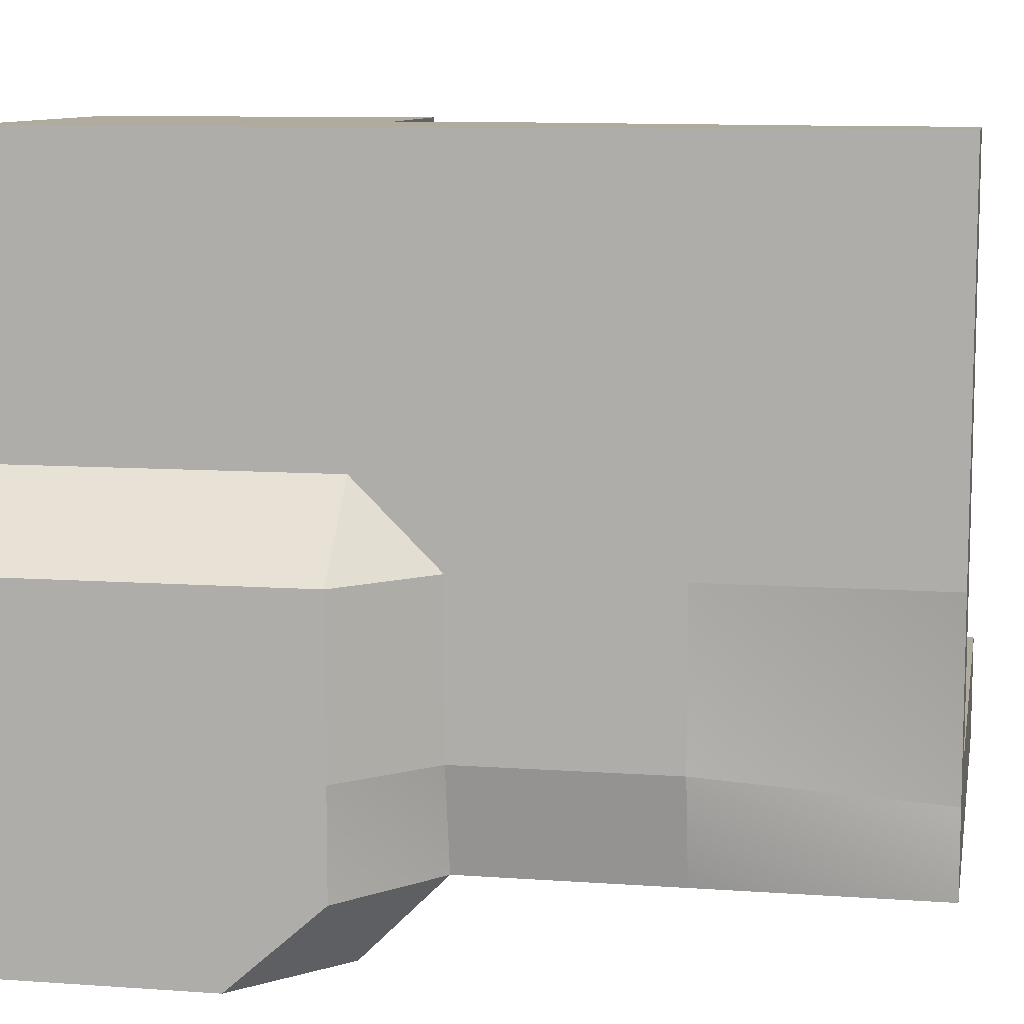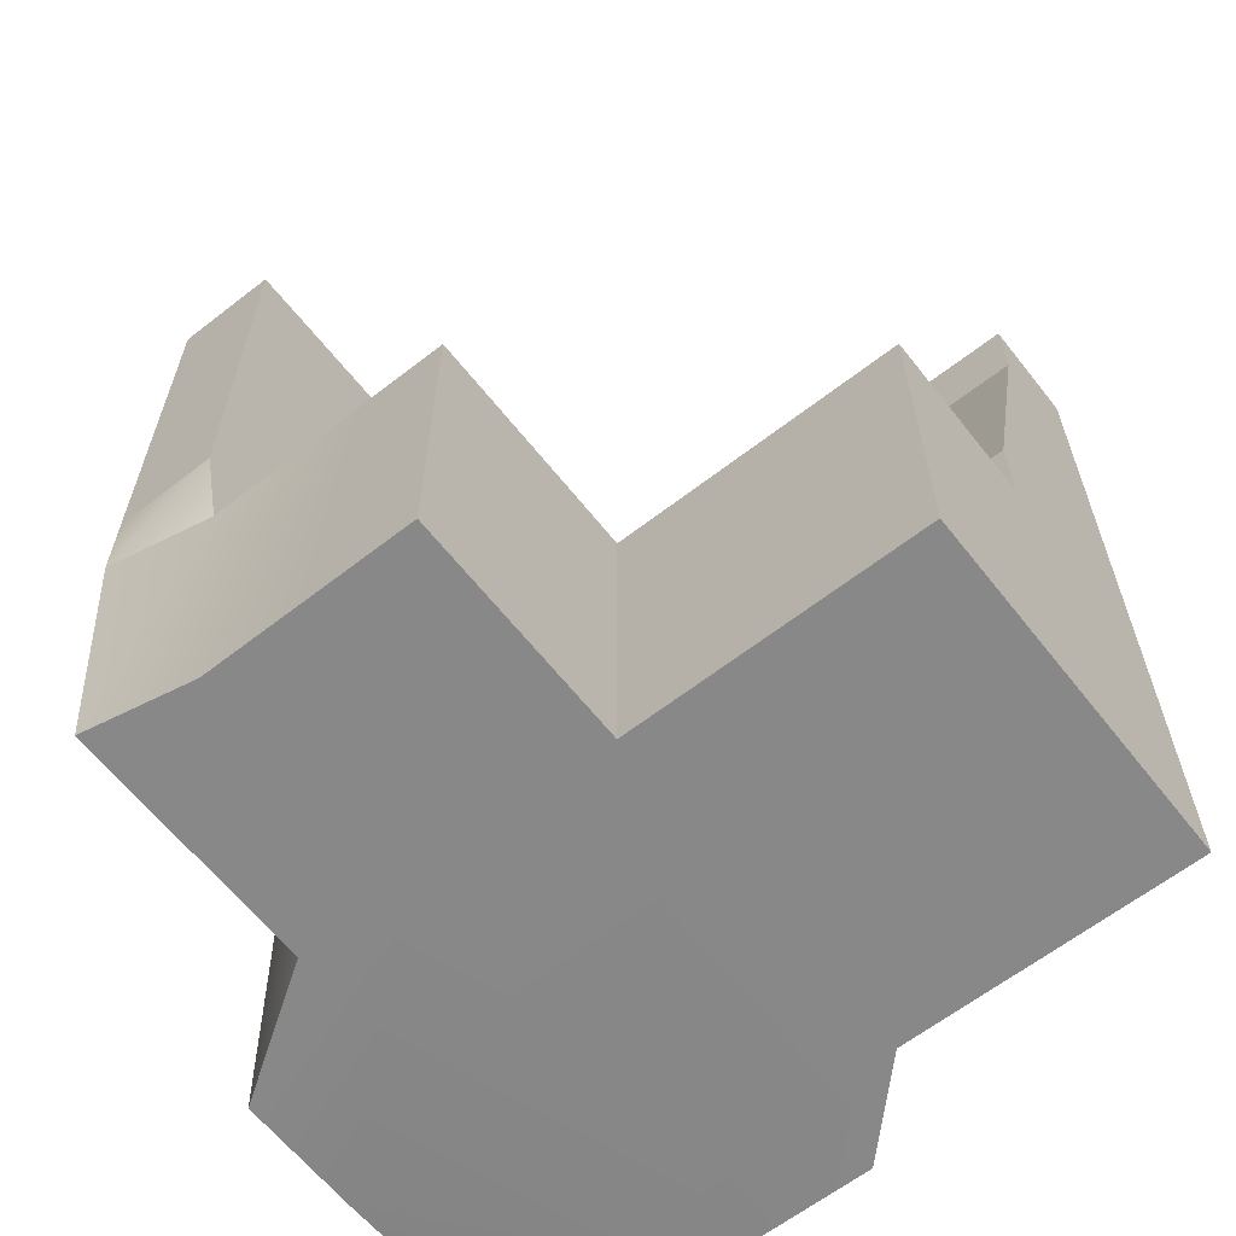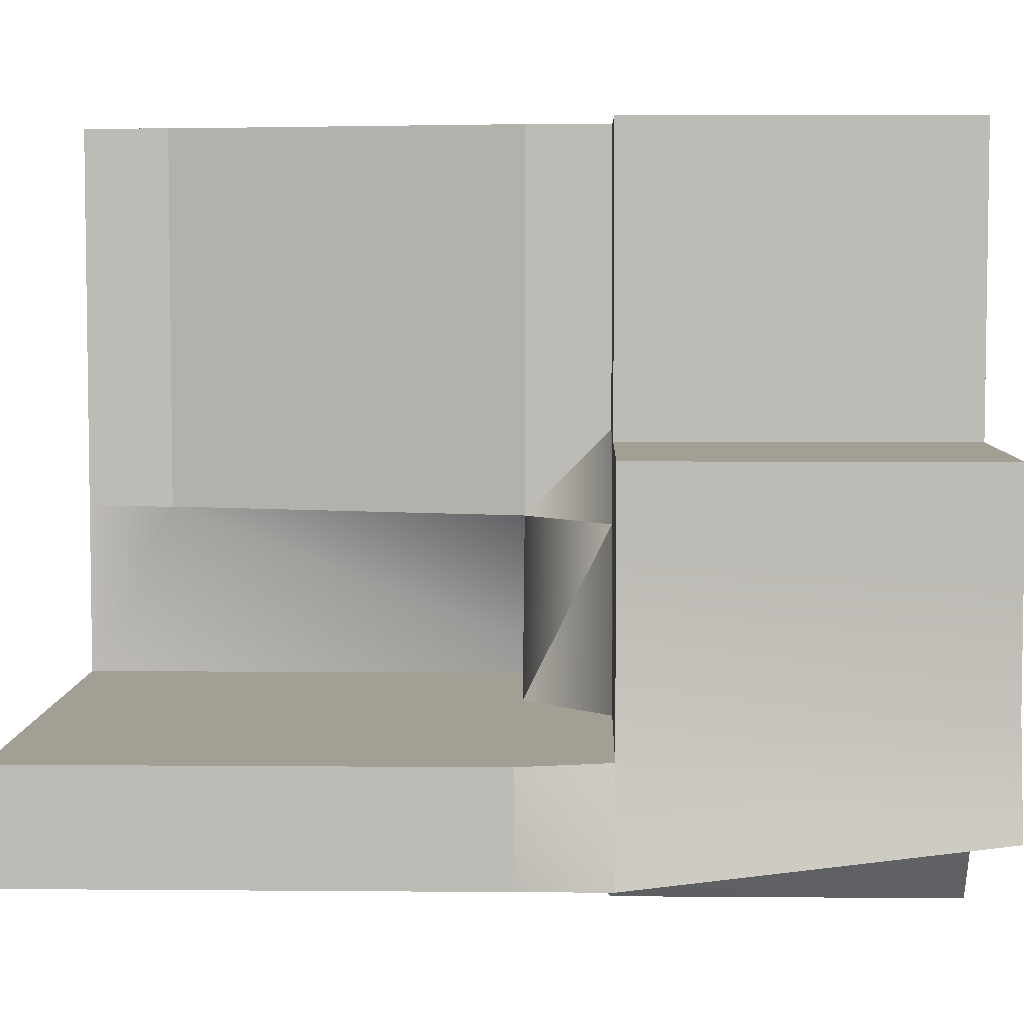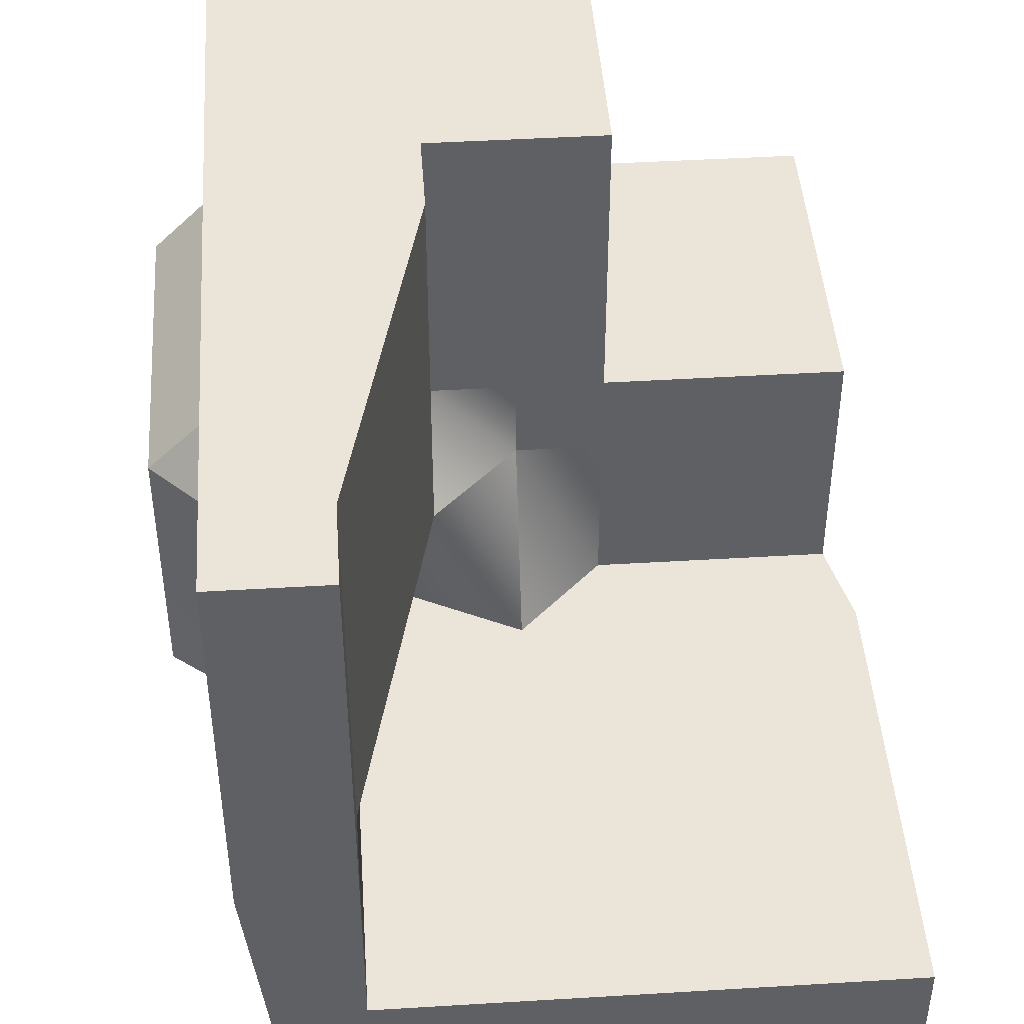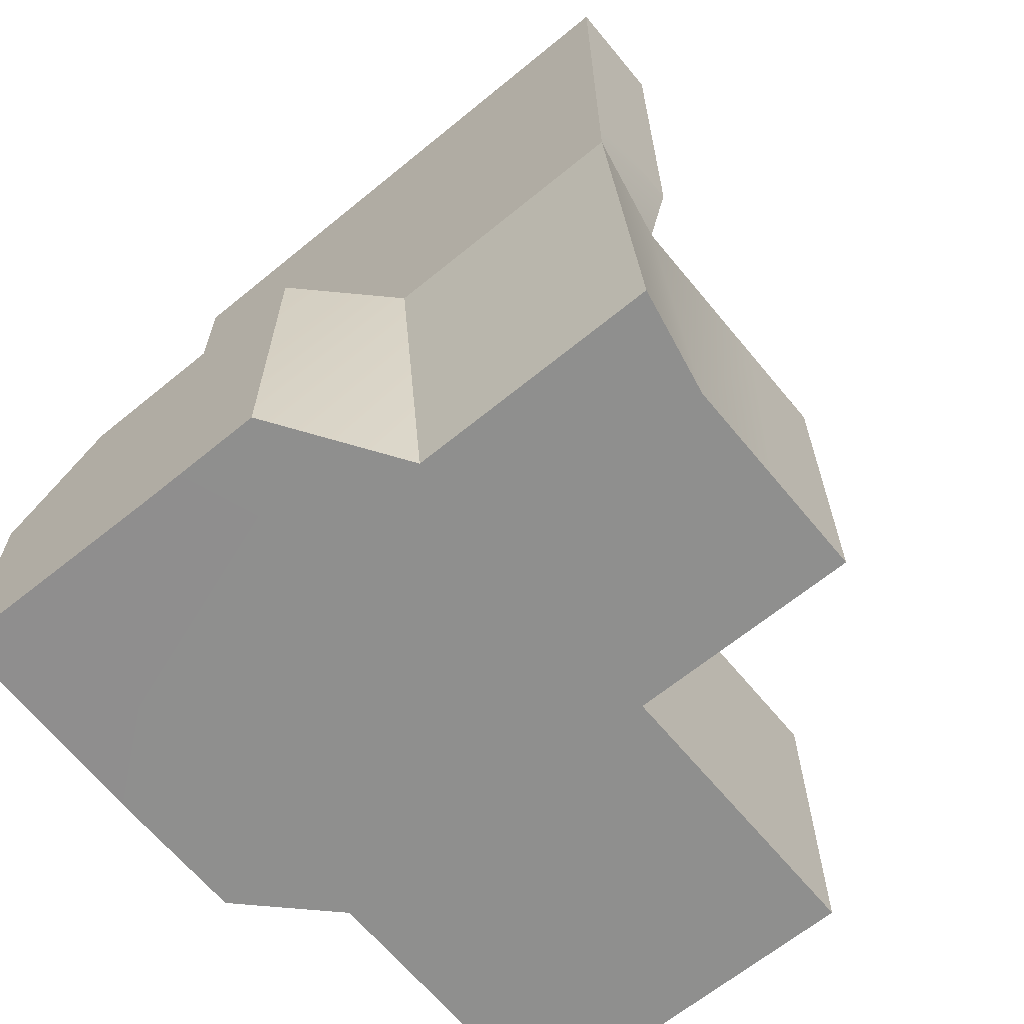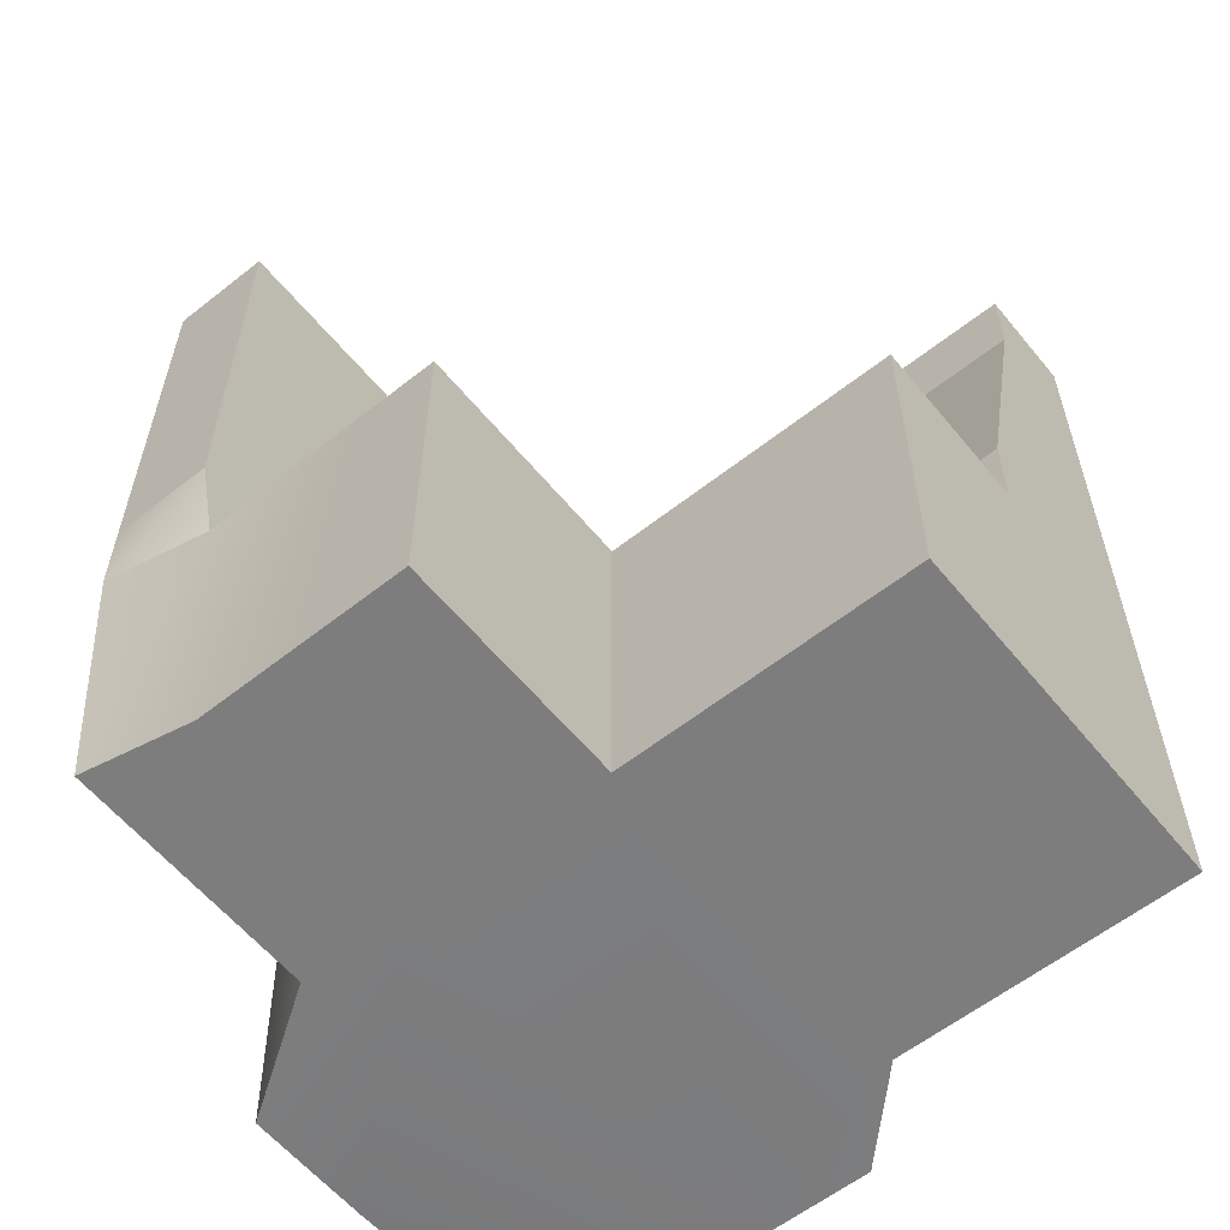
<metadata>
{"format":"obj","ext":"obj","renderer":"f3d","projection":"perspective","resolution":1024,"background":"white","views":[{"elev":9.6,"azim":100.5,"up":"+Z"},{"elev":-62.8,"azim":-51.8,"up":"+Y"},{"elev":5.5,"azim":-88.5,"up":"+Z"},{"elev":45.2,"azim":176.0,"up":"+Z"},{"elev":-65.1,"azim":-140.5,"up":"+Y"},{"elev":-59.1,"azim":-50.9,"up":"+Y"}]}
</metadata>
<code>
g pb_Mesh435684
v -0.375 1.875 2.25
v -2.5 1.875 2.25
v -2.5 3.875 2.25
v -2 3.875 2.25
v -1.5 3.875 2.25
v -0.375 3.875 2.25
v -1 7 -1
v -0.5 7 -1.125
v -0.375 7 0
v -1 7 0
v -0.375 4.375 -1
v 0.125 3.875 -1
v 0.125 3.875 0
v -0.375 4.375 0
v 0.125 3.875 0
v -0.375 3.875 0.5
v -0.375 4.375 0
v -0.375 3.875 2.25
v -1.5 3.875 2.25
v -1.5 4.375 2.25
v -0.375 4.375 2.25
v -2.5 3.875 -1
v -2 4.375 -1
v -2 3.875 0
v -2.5 3.875 0
v -2 4.375 -1
v -1 3.875 -1
v -1.5 4.375 0
v -2 3.875 0
v -1.5 4.375 0
v -1.5 3.875 0.5
v -2 3.875 0.5
v -2 3.875 0
v -2 3.875 0.5
v -2.5 3.875 0.5
v -2.5 3.875 0
v -2 3.875 0
v -2 3.875 -2.125
v -2 4.375 -1.625
v -2.5 3.875 -1.625
v -2 3.875 -2.125
v -1 3.875 -2.125
v -1 4.375 -1.625
v -2 4.375 -1.625
v -1 7 -1.625
v -1 7 -1
v -2 7 -1
v -2 7 -1.625
v -4 4.375 -1
v -3.875 3.875 -1
v -4 3.875 -1.625
v -4 4.375 -1.625
v -1 3.875 -2.125
v -0.5 3.875 -2.125
v -0.5 4.375 -1.625
v -1 4.375 -1.625
v 0.125 3.875 -1.625
v 0.125 3.875 -1
v -0.375 4.375 -1
v -0.5 4.375 -1.625
v -1 7 -1.625
v -0.5 7 -1.625
v -1 7 -1
v -0.5 7 -1.625
v -0.5 7 -1.125
v -1 7 -1
v -0.5 3.875 -2.125
v 0.125 3.875 -1.625
v -0.5 4.375 -1.625
v -1.5 4.375 0
v -1 3.875 -1
v -1 7 0
v -1 7 -1
v -1 6.5 0
v -1 6.5 2.25
v -1 7 2.25
v -0.375 7 2.25
v -1 3.875 -1
v -2 4.375 -1
v -1 7 -1
v -2 7 -1
v 0.125 1.875 0
v -0.375 1.875 0.5
v -0.375 3.875 0.5
v 0.125 3.875 0
v 0.125 1.875 -0.75
v -0.375 1.875 0.5
v 0.125 1.875 0
v -2 1.875 -2.125
v -2.5 1.875 -0.75
v -1.25 1.875 -2.125
v 0.125 1.938 -2.125
v -2.5 1.875 0.5
v -2.5 1.875 -1.375
v -2.5 1.875 -0.125
v -3.875 3.875 0.5
v -3.875 1.875 0.5
v -3.875 1.875 -0.125
v -3.875 1.875 -0.75
v -4 1.875 -1.375
v -4 3.875 -1.625
v -3.875 3.875 -1
v -3.875 3.875 0
v -2.5 1.875 -1.375
v -2 1.875 -2.125
v -2 3.875 -2.125
v -2.5 3.875 -1.625
v -2 4.375 -1.625
v -1 4.375 -1.625
v -1 5.625 -1.625
v -2 5.625 -1.625
v -1 5.625 -1.625
v -1 7 -1.625
v -2 7 -1.625
v -2 5.625 -1.625
v -0.375 4.375 -1
v -0.375 4.375 0
v -0.375 5.625 0
v -0.375 5.625 -1
v -0.375 5.625 0
v -0.375 7 0
v -0.5 7 -1.125
v -0.375 5.625 -1
v -1 4.375 -1.625
v -0.5 4.375 -1.625
v -0.5 5.625 -1.625
v -1 5.625 -1.625
v -0.5 5.625 -1.625
v -0.5 7 -1.625
v -1 7 -1.625
v -1 5.625 -1.625
v -0.5 4.375 -1.625
v -0.375 4.375 -1
v -0.375 5.625 -1
v -0.5 5.625 -1.625
v -0.375 5.625 -1
v -0.5 7 -1.125
v -0.5 7 -1.625
v -0.5 5.625 -1.625
v -0.375 4.375 2.25
v -1.5 4.375 2.25
v -1 6.5 2.25
v -0.375 7 2.25
v -0.375 5.625 2.25
v -4 7 -1
v -4 4.375 -1
v -4 4.375 -1.625
v -4 5.625 -1.625
v -4 7 -1.625
v -0.375 7 0
v -0.375 5.625 0
v -0.375 7 2.25
v -0.375 5.625 2.25
v -0.375 5.625 0
v -0.375 4.375 0
v -0.375 5.625 2.25
v -0.375 4.375 2.25
v -0.375 4.375 0
v -0.375 3.875 0.5
v -0.375 4.375 2.25
v -0.375 3.875 2.25
v -1.5 4.375 0
v -1 6.5 0
v -1.5 4.375 2.25
v -1 6.5 2.25
v -1.5 3.875 0.5
v -1.5 4.375 0
v -1.5 3.875 2.25
v -1.5 4.375 2.25
v -0.375 3.875 0.5
v -0.375 1.875 0.5
v -0.375 3.875 2.25
v -0.375 1.875 2.25
v -0.375 1.875 0.5
v -2.5 1.875 0.5
v -0.375 1.875 2.25
v -2.5 1.875 2.25
v -2 3.875 0.5
v -1.5 3.875 0.5
v -2 3.875 2.25
v -1.5 3.875 2.25
v -2.5 1.875 0.5
v -2.5 3.875 0.5
v -2.5 1.875 2.25
v -2.5 3.875 2.25
v -2.5 3.875 0.5
v -2 3.875 0.5
v -2.5 3.875 2.25
v -2 3.875 2.25
v -1 6.5 0
v -1 7 0
v -1 6.5 2.25
v -1 7 2.25
v -1 7 0
v -0.375 7 0
v -1 7 2.25
v -0.375 7 2.25
v -2 4.375 -1.625
v -2 5.625 -1.625
v -4 4.375 -1.625
v -4 5.625 -1.625
v -2 7 -1
v -2 4.375 -1
v -4 7 -1
v -4 4.375 -1
v -2 5.625 -1.625
v -2 7 -1.625
v -4 5.625 -1.625
v -4 7 -1.625
v -2 7 -1.625
v -2 7 -1
v -4 7 -1.625
v -4 7 -1
v -2.5 3.875 -1.625
v -2 4.375 -1.625
v -4 3.875 -1.625
v -4 4.375 -1.625
v -2 4.375 -1
v -2.5 3.875 -1
v -4 4.375 -1
v -3.875 3.875 -1
v -2.5 3.875 0.5
v -2.5 1.875 0.5
v -3.875 3.875 0.5
v -3.875 1.875 0.5
v -2.5 3.875 0
v -2.5 3.875 0.5
v -3.875 3.875 0
v -3.875 3.875 0.5
v -2.5 1.875 0.5
v -2.5 1.875 -0.125
v -3.875 1.875 0.5
v -3.875 1.875 -0.125
v -2.5 1.875 -0.125
v -2.5 1.875 -0.75
v -3.875 1.875 -0.125
v -3.875 1.875 -0.75
v -2.5 3.875 -1
v -2.5 3.875 0
v -3.875 3.875 -1
v -3.875 3.875 0
v -2.5 1.875 -0.75
v -2.5 1.875 -1.375
v -3.875 1.875 -0.75
v -4 1.875 -1.375
v -2.5 1.875 -1.375
v -2.5 3.875 -1.625
v -4 1.875 -1.375
v -4 3.875 -1.625
v 0.125 3.875 -1.625
v 0.125 1.938 -2.125
v 0.125 3.875 -1
v 0.125 1.875 -0.75
v 0.125 3.875 0
v 0.125 1.875 0
v 0.125 3.312 -2.125
v 0.125 3.875 -1.625
v -0.5 3.875 -2.125
v 0.125 3.312 -2.125
v -2 3.875 -2.125
v -2 1.875 -2.125
v -1.25 1.875 -2.125
v -1 3.875 -2.125
v 0.125 1.938 -2.125
v -0.5 3.875 -2.125
v 0.125 3.312 -2.125
g pb_Mesh435684_0
f 88 87 86
f 91 92 86
f 90 94 89
f 91 90 89
f 86 90 91
f 86 95 90
f 86 93 95
f 86 87 93
f 6 5 1
f 1 5 2
f 2 5 4
f 4 3 2
f 262 261 260
f 266 264 262
f 260 266 262
f 266 260 263
f 263 265 266
f 9 8 7
f 9 7 10
f 13 12 11
f 13 11 14
f 16 15 17
f 18 21 20
f 18 20 19
f 24 23 22
f 24 22 25
f 28 27 26
f 28 26 29
f 31 30 33
f 31 33 32
f 34 37 36
f 34 36 35
f 39 38 40
f 43 42 41
f 43 41 44
f 46 45 48
f 46 48 47
f 49 52 51
f 49 51 50
f 55 54 53
f 55 53 56
f 58 57 60
f 58 60 59
f 81 79 78
f 80 81 78
f 71 70 74
f 73 71 74
f 73 74 72
f 63 62 61
f 66 65 64
f 69 68 67
f 77 76 75
f 83 82 85
f 84 83 85
f 252 256 250
f 253 251 256
f 256 252 253
f 254 255 253
f 252 254 253
f 257 259 258
f 103 97 96
f 103 98 97
f 99 98 103
f 102 99 103
f 102 100 99
f 101 100 102
f 104 107 105
f 107 106 105
f 110 109 111
f 109 108 111
f 113 112 114
f 112 115 114
f 118 117 119
f 117 116 119
f 121 120 122
f 120 123 122
f 126 125 127
f 125 124 127
f 129 128 130
f 128 131 130
f 134 133 135
f 133 132 135
f 137 136 138
f 136 139 138
f 142 144 143
f 141 140 144
f 142 141 144
f 148 147 146
f 148 146 145
f 149 148 145
f 152 151 150
f 152 153 151
f 156 155 154
f 156 157 155
f 160 159 158
f 160 161 159
f 164 163 162
f 164 165 163
f 168 167 166
f 168 169 167
f 172 171 170
f 172 173 171
f 176 175 174
f 176 177 175
f 180 179 178
f 180 181 179
f 184 183 182
f 184 185 183
f 188 187 186
f 188 189 187
f 192 191 190
f 192 193 191
f 196 195 194
f 196 197 195
f 200 199 198
f 200 201 199
f 204 203 202
f 204 205 203
f 208 207 206
f 208 209 207
f 212 211 210
f 212 213 211
f 216 215 214
f 216 217 215
f 220 219 218
f 220 221 219
f 224 223 222
f 224 225 223
f 228 227 226
f 228 229 227
f 232 231 230
f 232 233 231
f 236 235 234
f 236 237 235
f 240 239 238
f 240 241 239
f 244 243 242
f 244 245 243
f 248 247 246
f 248 249 247

</code>
